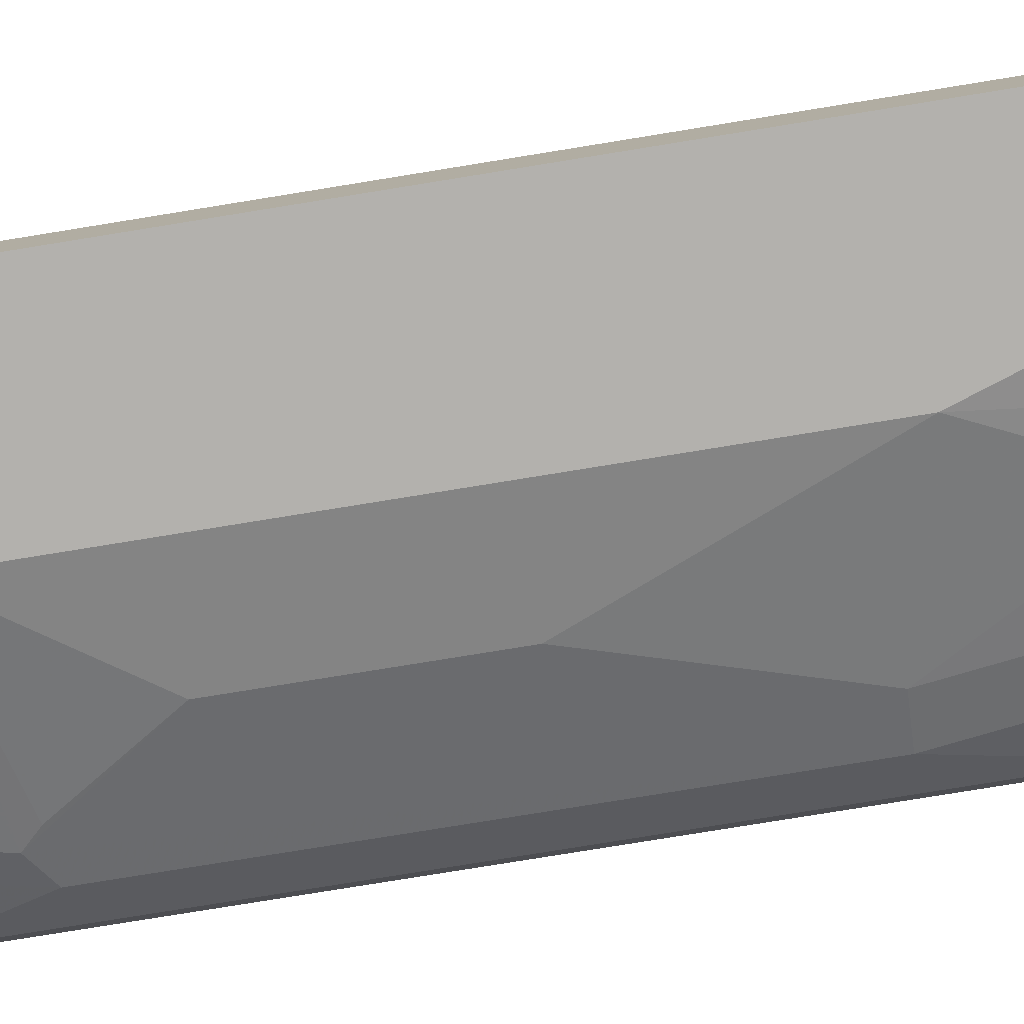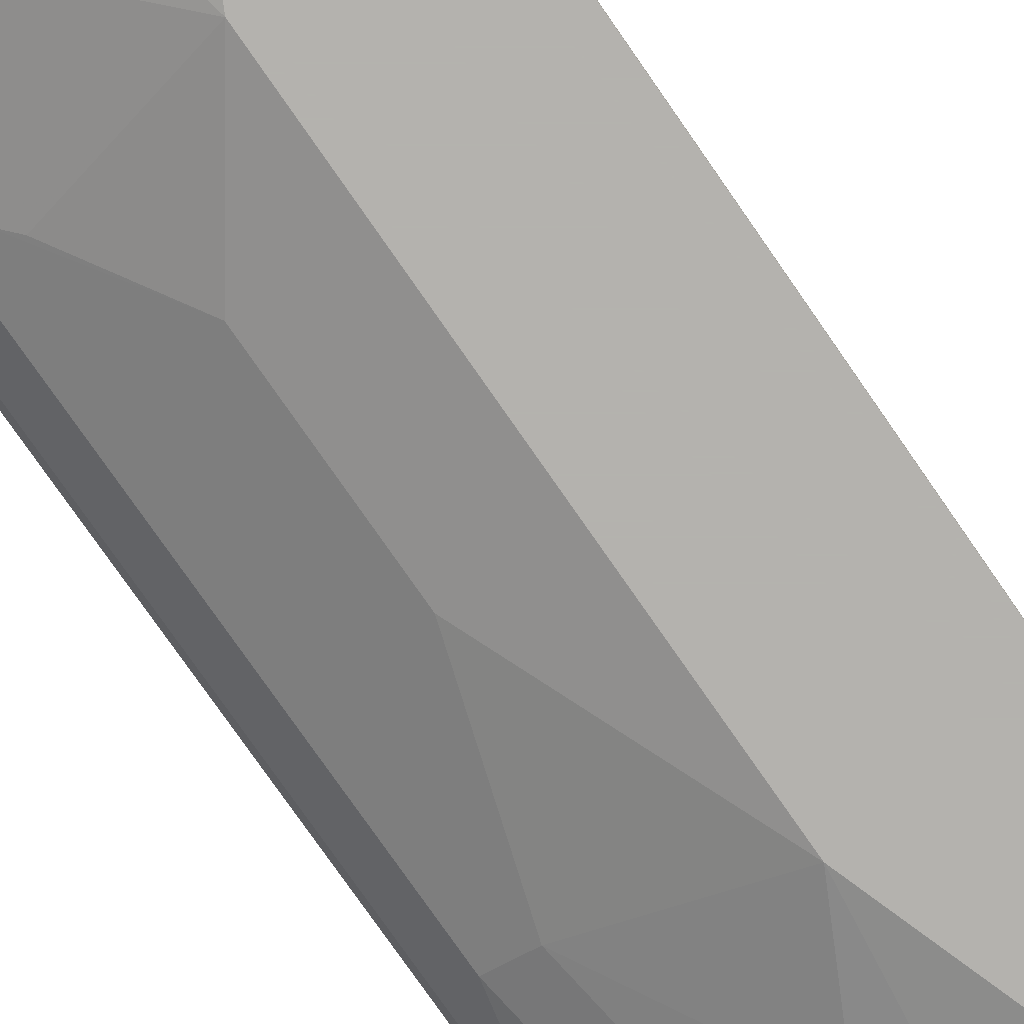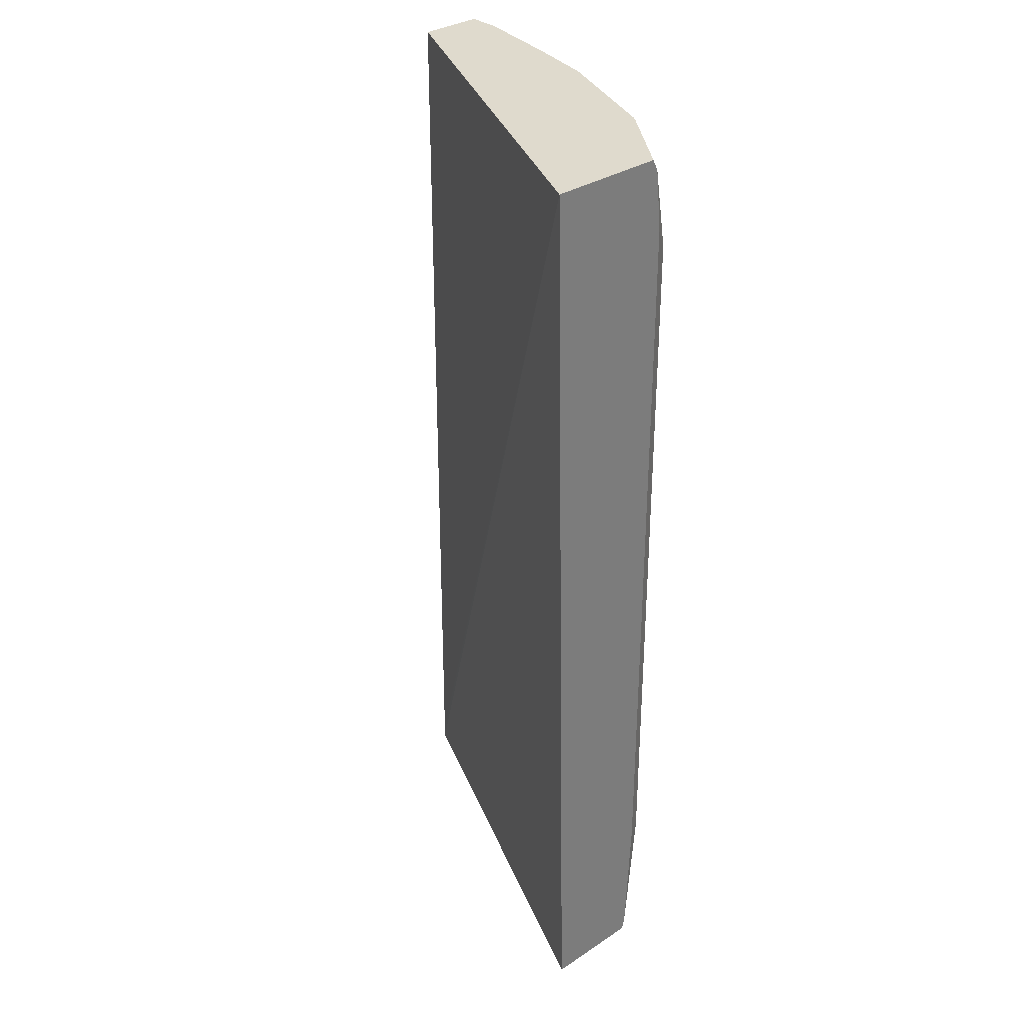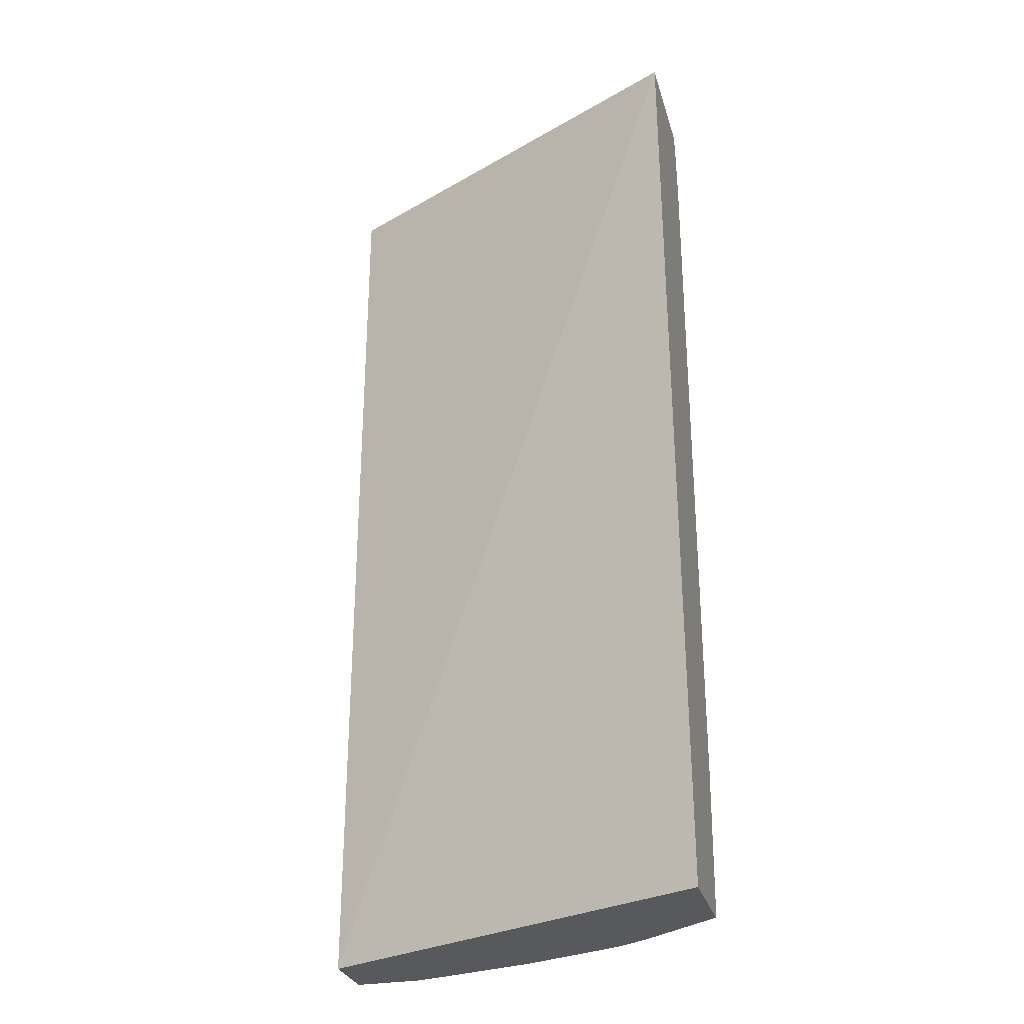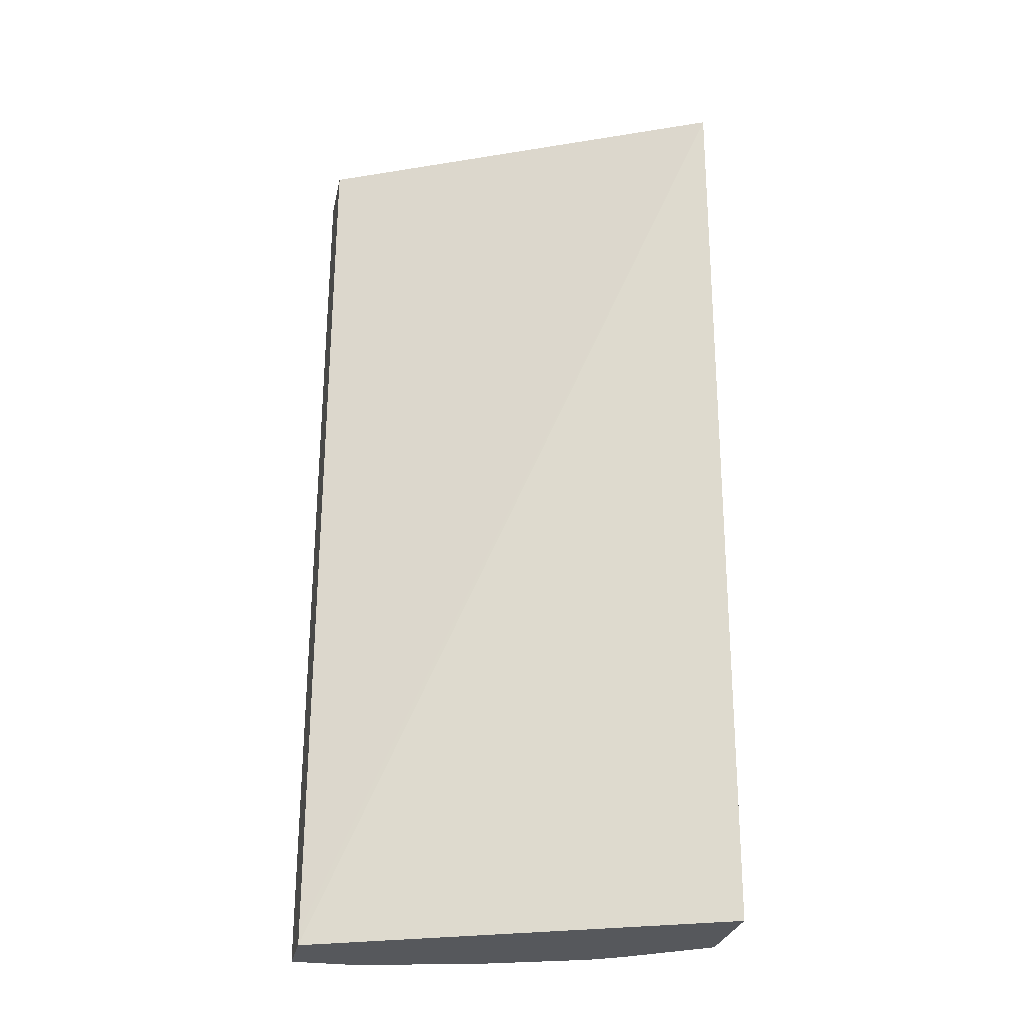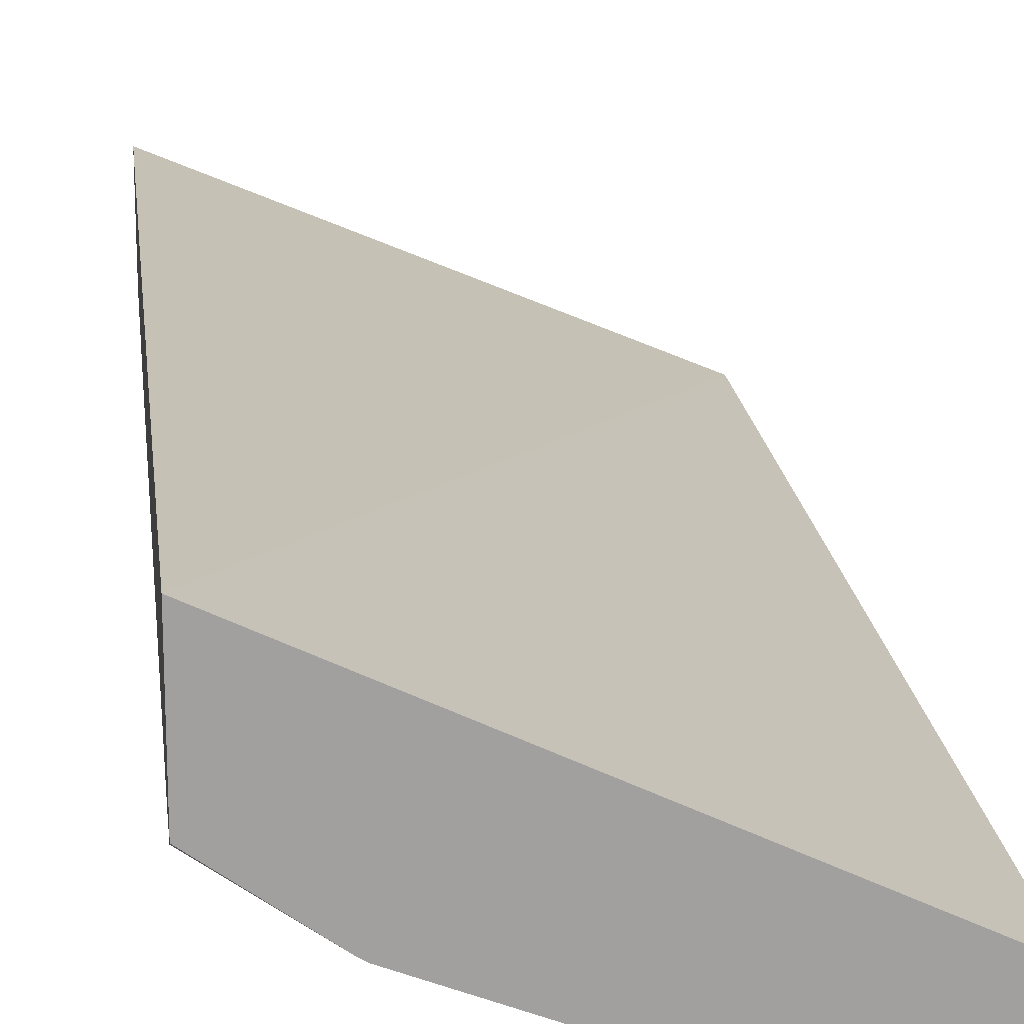
<metadata>
{"format":"obj","ext":"obj","renderer":"f3d","projection":"perspective","resolution":1024,"background":"white","views":[{"elev":-79.3,"azim":-80.8,"up":"+Z"},{"elev":-79.8,"azim":-145.0,"up":"+Z"},{"elev":32.6,"azim":47.7,"up":"+Y"},{"elev":-29.0,"azim":15.0,"up":"+Y"},{"elev":-28.0,"azim":-11.7,"up":"+Y"},{"elev":18.6,"azim":173.6,"up":"+Z"}]}
</metadata>
<code>
v -6.511e-05 -0.008665 -0.3825
v -1.528e-05 -0.008665 -0.4058
v -1.528e-05 -0.008665 -0.3652
v -6.511e-05 -5.101e-05 -0.3652
v -6.511e-05 -5.101e-05 -0.4058
v 0.04059 -0.008665 -0.4058
v 0.2544 -0.008665 -0.2565
v 0.2544 0.5859 -0.2431
v -6.511e-05 0.568 -0.3652
v -6.511e-05 0.568 -0.4058
v 0.05359 -0.008665 -0.4029
v 0.06089 0.02032 -0.4058
v 0.2544 -0.008665 -0.3173
v 0.2544 0.5859 -0.3155
v -4.02e-05 0.5859 -0.3652
v -6.511e-05 0.5859 -0.401
v 9.62e-06 0.5859 -0.4058
v 0.1217 -0.008665 -0.3855
v 0.1015 0.142 -0.4058
v 0.2056 -0.008665 -0.3509
v 0.2096 7.2e-06 -0.3517
v 0.2544 -0.004766 -0.3183
v 0.2037 0.5859 -0.3524
v 0.2544 0.579 -0.319
v 0.02031 0.5859 -0.4058
v 0.142 0.06089 -0.3855
v 0.1826 7.2e-06 -0.3652
v 0.1837 -0.008665 -0.363
v 0.1623 0.2841 -0.3855
v 0.2029 0.1623 -0.3652
v 0.1015 0.4869 -0.4058
v 0.1995 -0.008665 -0.3546
v 0.2502 0.0812 -0.3314
v 0.2544 7.2e-06 -0.3191
v 0.1914 -0.008665 -0.3591
v 0.2299 0.1623 -0.3517
v 0.2004 0.5859 -0.3544
v 0.2096 0.568 -0.3517
v 0.2544 0.5642 -0.3206
v 0.2502 0.5275 -0.3314
v 0.0787 0.5859 -0.3949
v 0.07102 0.5782 -0.4007
v 0.06089 0.568 -0.4058
v 0.1758 0.2841 -0.3787
v 0.1623 0.4058 -0.3855
v 0.1217 0.5859 -0.3855
v 0.1116 0.497 -0.4007
v 0.213 0.4768 -0.3601
v 0.2029 0.4666 -0.3652
v 0.2544 0.0812 -0.323
v 0.2299 0.4666 -0.3517
v 0.1927 0.5782 -0.3601
v 0.2544 0.54 -0.323
v 0.1758 0.4058 -0.3787
v 0.1724 0.4159 -0.3804
f 29 54 44
f 21 36 33
f 29 45 54
f 29 44 30
f 25 42 43
f 25 41 42
f 24 40 38
f 24 39 40
f 23 38 37
f 23 24 38
f 26 30 27
f 21 34 22
f 21 27 30
f 21 28 27
f 21 35 28
f 21 32 35
f 21 33 34
f 20 32 21
f 19 45 29
f 19 31 45
f 19 30 26
f 19 29 30
f 30 44 36
f 21 30 36
f 31 43 46
f 38 51 48
f 31 47 48
f 18 19 26
f 48 54 55
f 47 52 48
f 46 52 47
f 45 55 54
f 45 48 55
f 45 49 48
f 44 54 48
f 42 46 43
f 41 46 42
f 39 53 40
f 31 46 47
f 38 48 52
f 37 52 46
f 37 38 52
f 36 48 51
f 36 44 48
f 33 53 50
f 33 40 53
f 33 51 40
f 33 36 51
f 33 50 34
f 31 49 45
f 31 48 49
f 38 40 51
f 18 27 28
f 7 13 22
f 14 24 23
f 2 12 6
f 2 19 12
f 2 31 19
f 2 43 31
f 2 25 43
f 2 17 25
f 2 10 17
f 2 5 10
f 1 5 2
f 1 10 5
f 1 16 10
f 1 4 9
f 1 3 4
f 1 7 3
f 1 13 7
f 1 20 13
f 1 32 20
f 1 35 32
f 1 28 35
f 1 18 28
f 1 11 18
f 1 6 11
f 1 2 6
f 3 7 8
f 3 8 4
f 1 9 16
f 6 12 11
f 4 8 9
f 13 21 22
f 13 20 21
f 12 19 18
f 11 12 18
f 10 16 17
f 9 15 16
f 8 16 15
f 8 17 16
f 8 25 17
f 8 41 25
f 8 46 41
f 8 15 9
f 8 37 46
f 8 23 37
f 8 14 23
f 7 14 8
f 7 24 14
f 7 39 24
f 7 53 39
f 7 50 53
f 7 34 50
f 7 22 34
f 18 26 27

</code>
